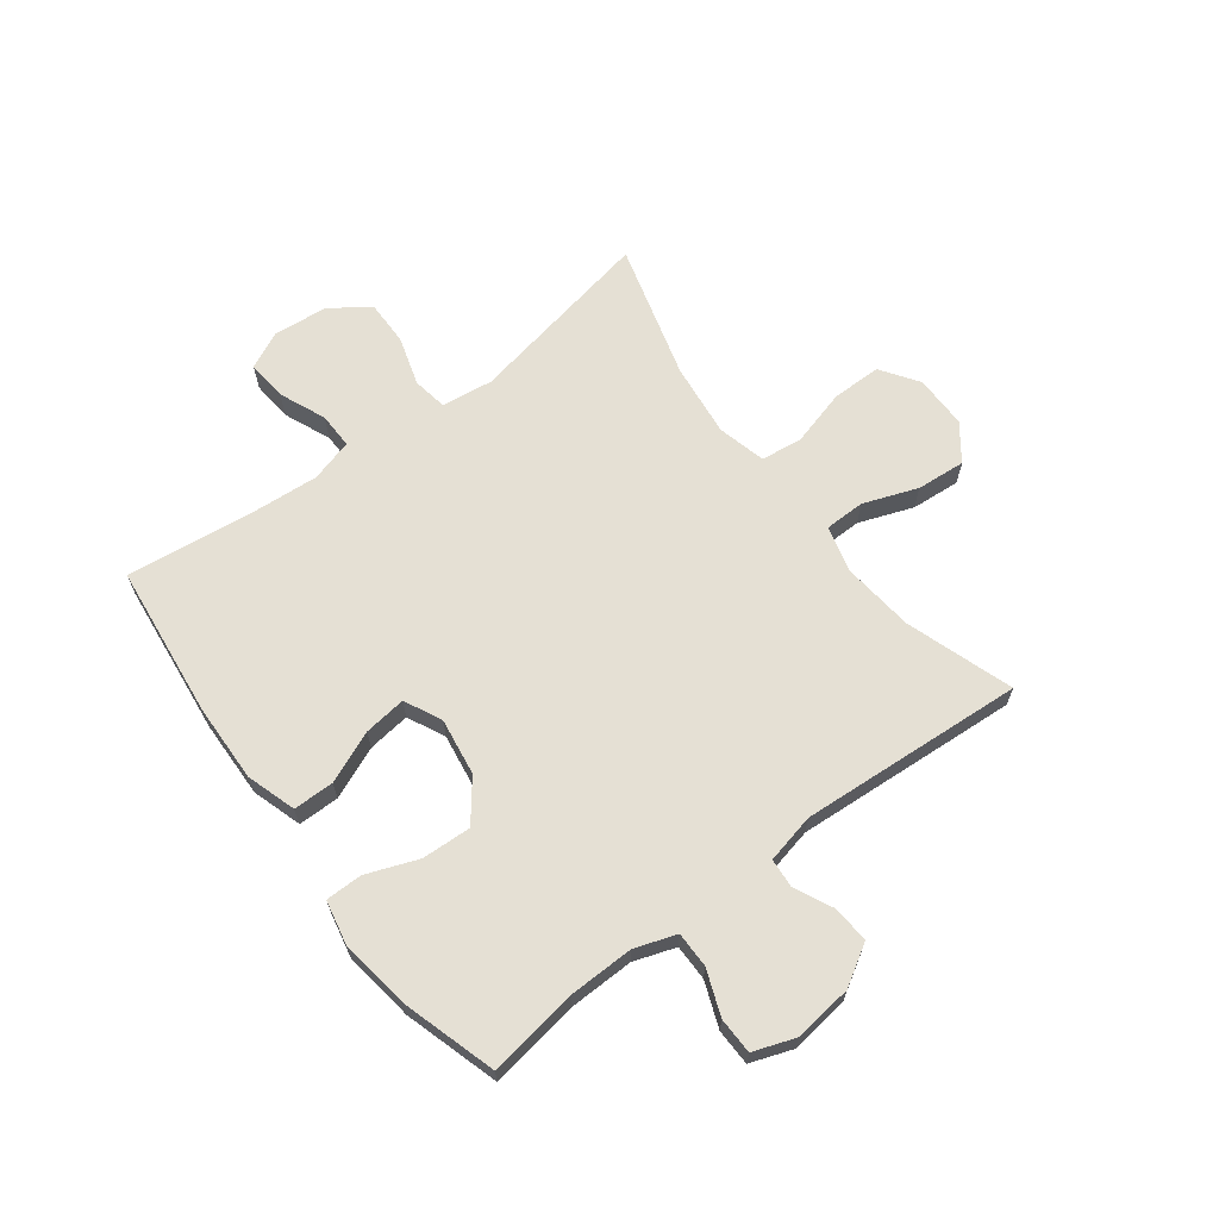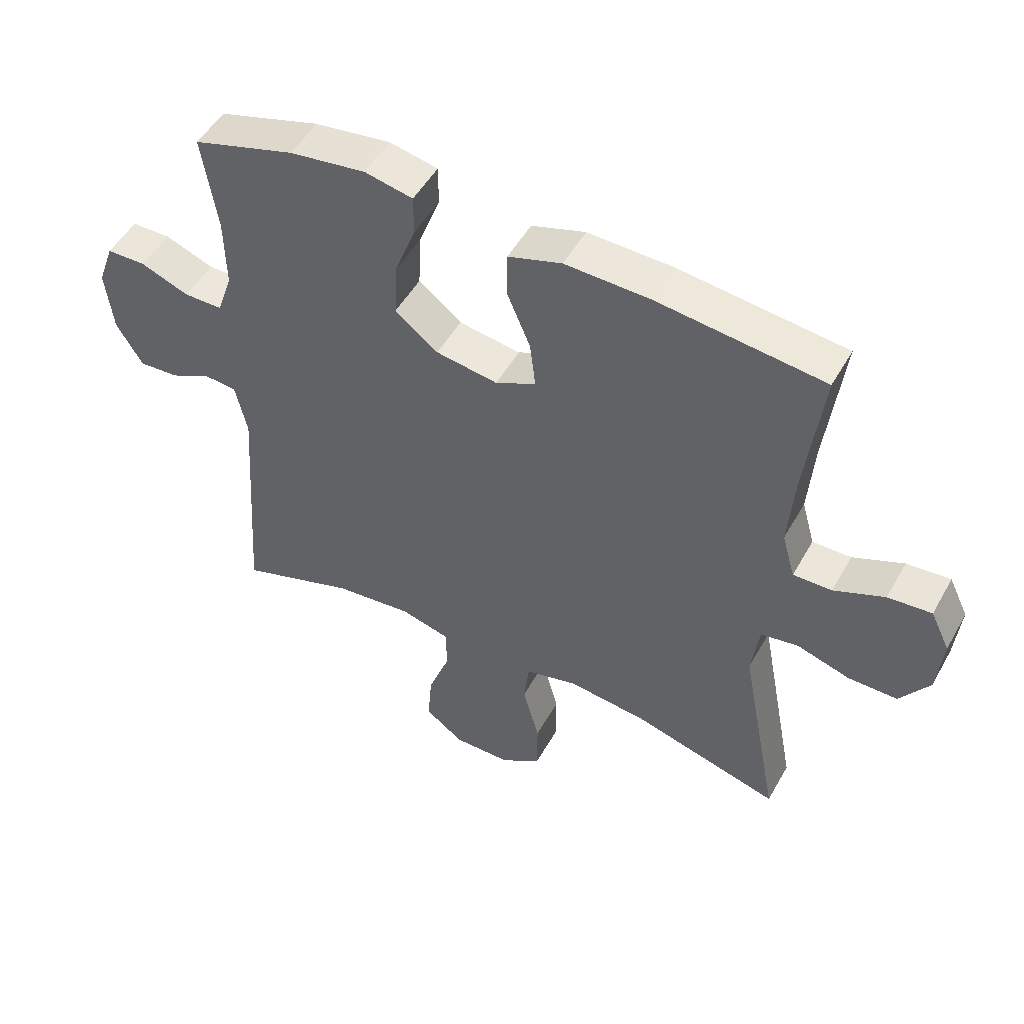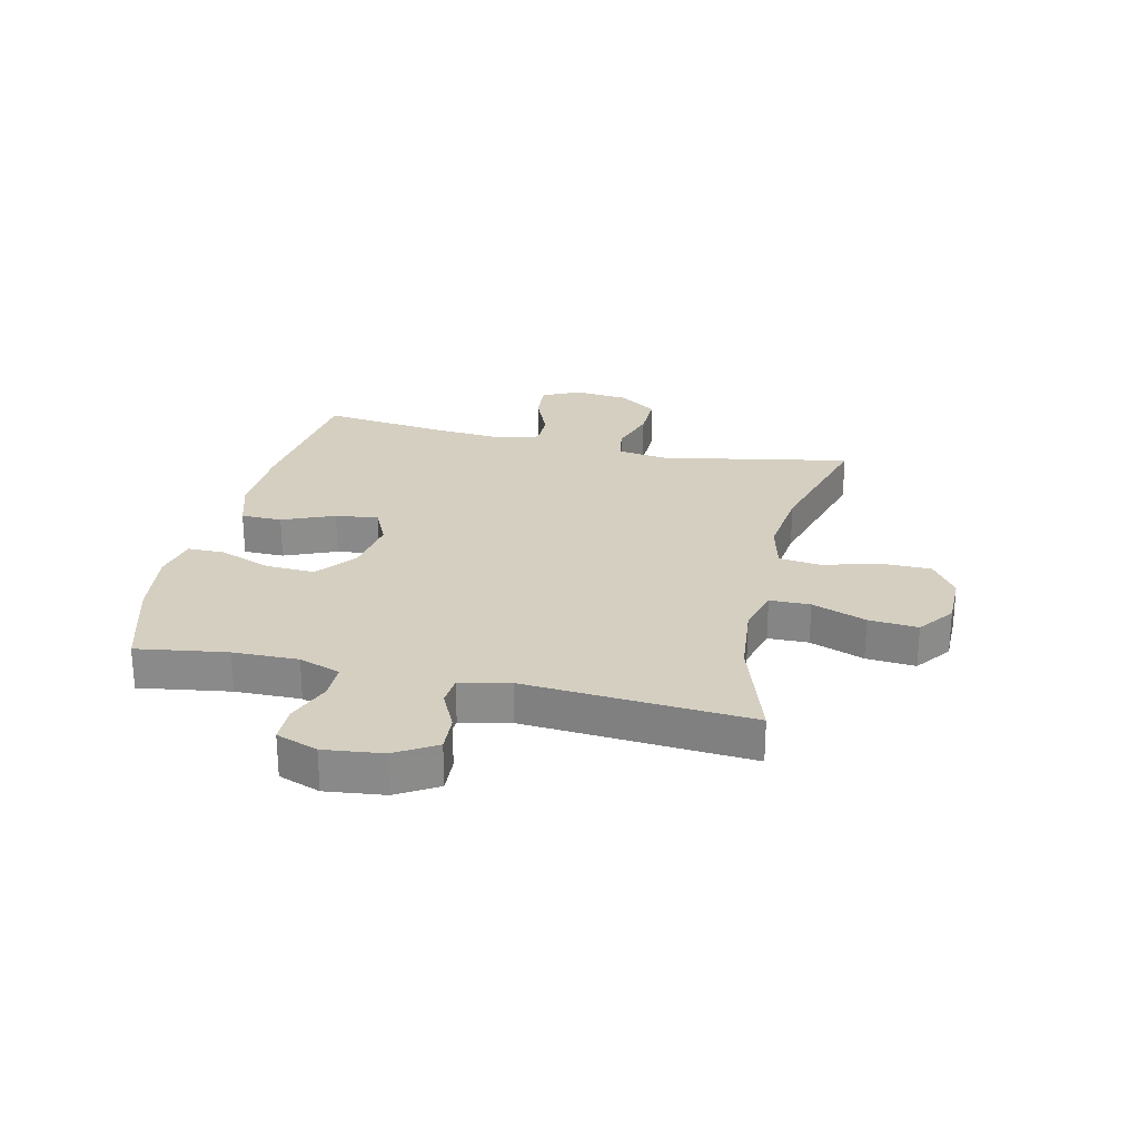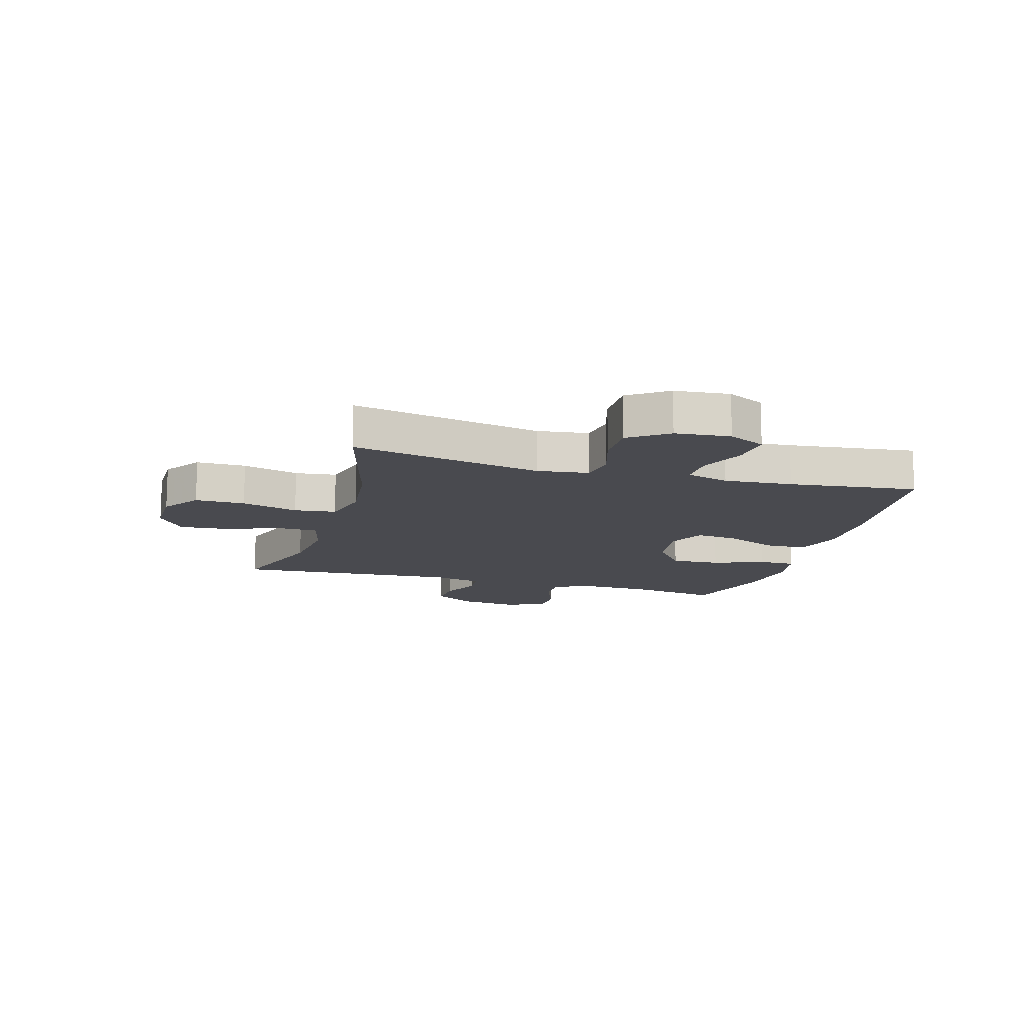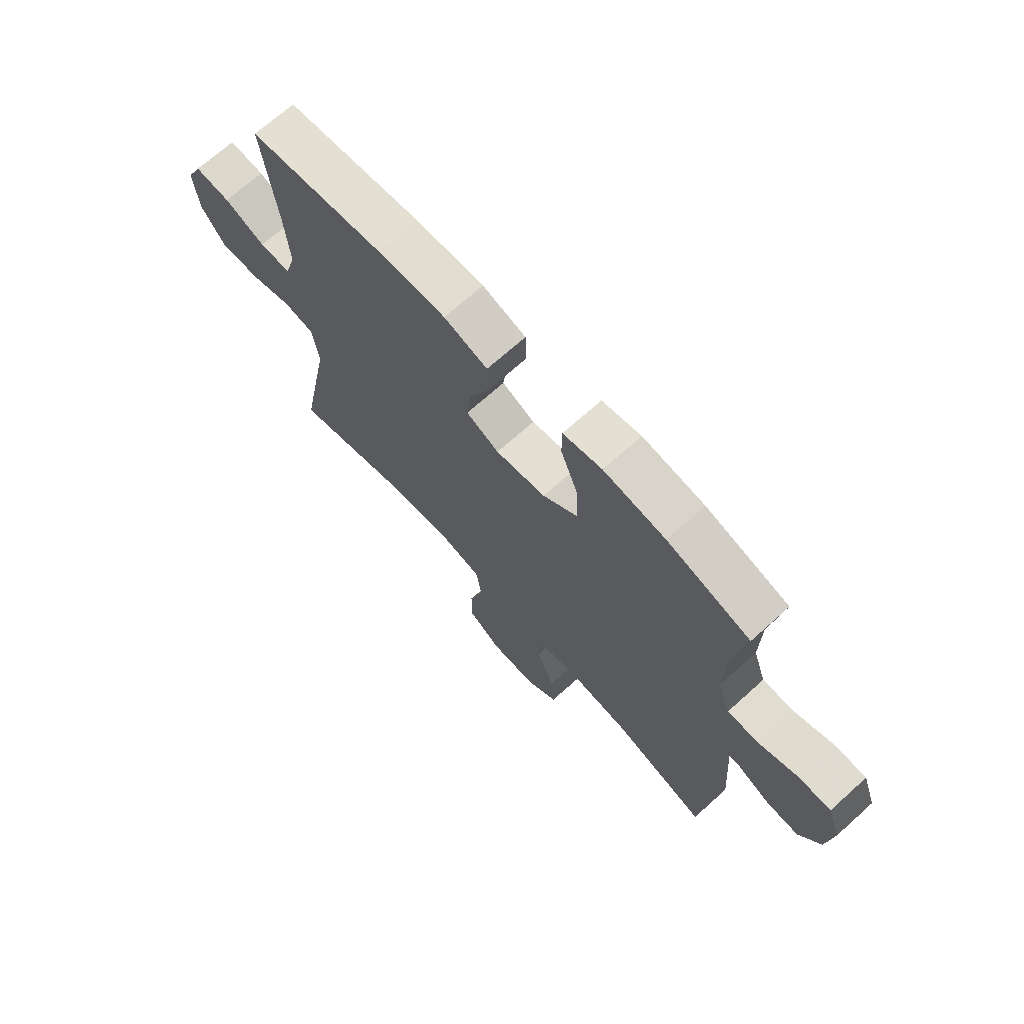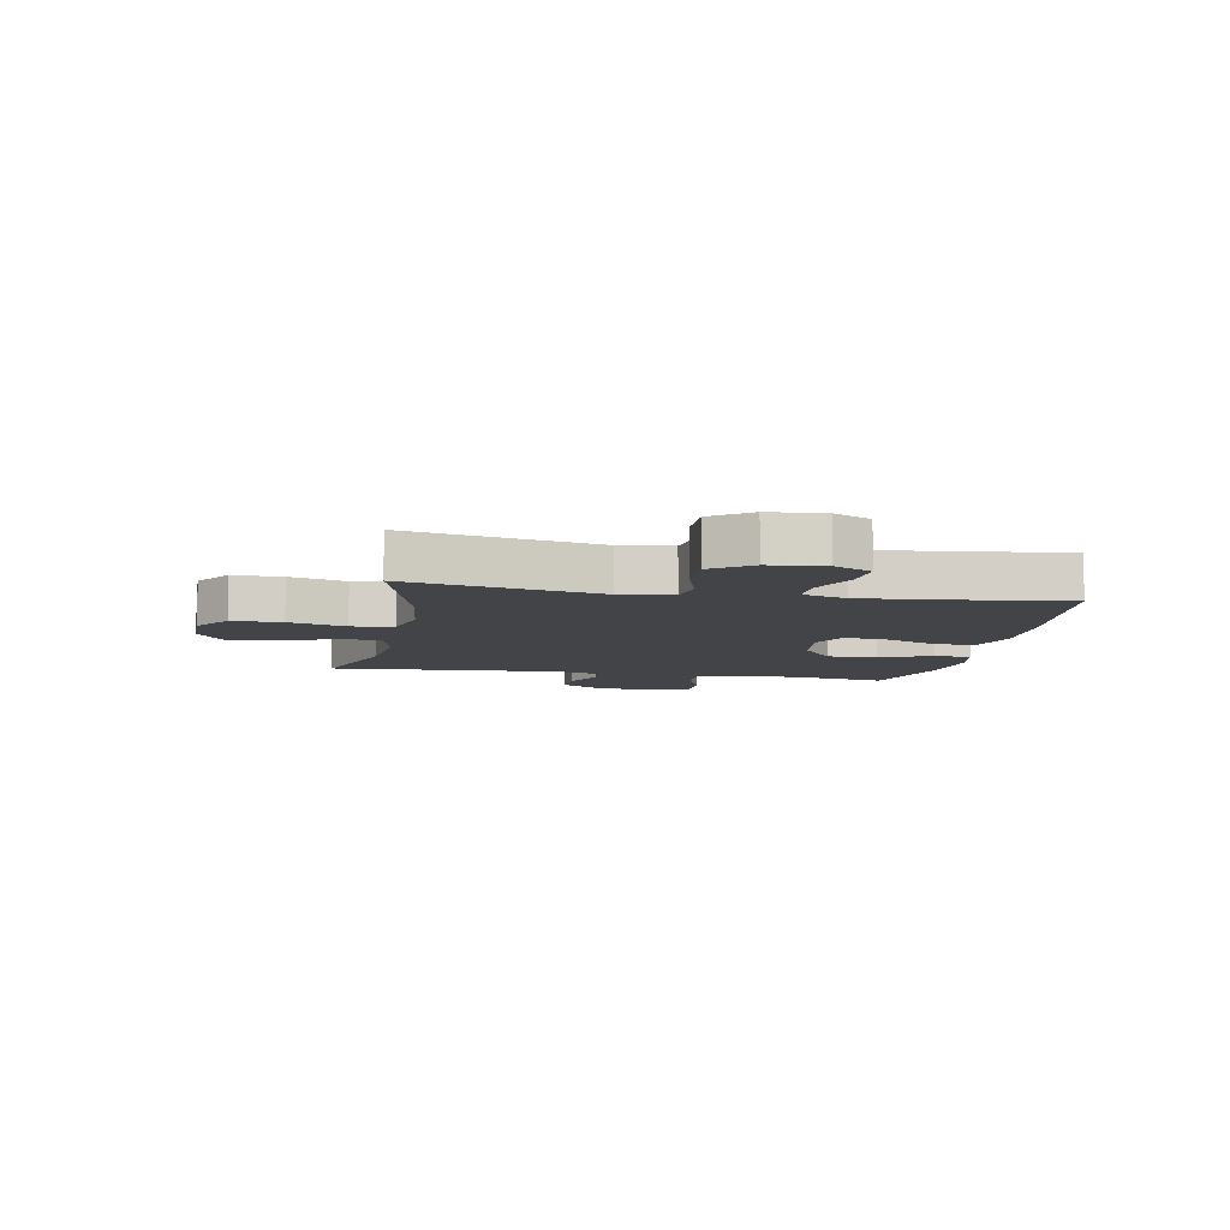
<metadata>
{"format":"obj","ext":"obj","renderer":"f3d","projection":"perspective","resolution":1024,"background":"white","views":[{"elev":65.7,"azim":52.9,"up":"+Y"},{"elev":50.3,"azim":-151.4,"up":"+Z"},{"elev":25.9,"azim":103.0,"up":"+Y"},{"elev":-13.5,"azim":-106.2,"up":"+Y"},{"elev":69.7,"azim":48.0,"up":"+Z"},{"elev":-8.2,"azim":-100.7,"up":"+Y"}]}
</metadata>
<code>
v -0.5 0.07 -0.5
v -0.437 0.07 -0.171
v -0.449 0.07 -0.082
v -0.509 0.07 -0.072
v -0.594 0.07 -0.098
v -0.673 0.07 -0.099
v -0.72 0.07 -0.032
v -0.729 0.07 0.063
v -0.698 0.07 0.127
v -0.628 0.07 0.121
v -0.547 0.07 0.087
v -0.485 0.07 0.086
v -0.464 0.07 0.16
v -0.473 0.07 0.278
v -0.5 0.07 0.5
v -0.233 0.07 0.531
v -0.098 0.07 0.535
v -0.012 0.07 0.508
v -0.011 0.07 0.437
v -0.049 0.07 0.347
v -0.058 0.07 0.273
v 0.007 0.07 0.242
v 0.106 0.07 0.257
v 0.175 0.07 0.311
v 0.171 0.07 0.397
v 0.137 0.07 0.486
v 0.137 0.07 0.55
v 0.214 0.07 0.566
v 0.336 0.07 0.549
v 0.5 0.07 0.5
v 0.476 0.07 0.344
v 0.474 0.07 0.231
v 0.499 0.07 0.159
v 0.561 0.07 0.159
v 0.639 0.07 0.189
v 0.702 0.07 0.188
v 0.728 0.07 0.116
v 0.716 0.07 0.014
v 0.674 0.07 -0.056
v 0.61 0.07 -0.052
v 0.543 0.07 -0.02
v 0.492 0.07 -0.024
v 0.473 0.07 -0.11
v 0.5 0.07 -0.5
v 0.314 0.07 -0.438
v 0.189 0.07 -0.425
v 0.109 0.07 -0.446
v 0.108 0.07 -0.516
v 0.143 0.07 -0.61
v 0.15 0.07 -0.695
v 0.088 0.07 -0.741
v -0.005 0.07 -0.741
v -0.07 0.07 -0.696
v -0.07 0.07 -0.61
v -0.043 0.07 -0.512
v -0.052 0.07 -0.44
v -0.136 0.07 -0.419
v -0.264 0.07 -0.434
v -0.5 0 -0.5
v -0.437 0 -0.171
v -0.449 0 -0.082
v -0.509 0 -0.072
v -0.594 0 -0.098
v -0.673 0 -0.099
v -0.72 0 -0.032
v -0.729 0 0.063
v -0.698 0 0.127
v -0.628 0 0.121
v -0.547 0 0.087
v -0.485 0 0.086
v -0.464 0 0.16
v -0.473 0 0.278
v -0.5 0 0.5
v -0.233 0 0.531
v -0.098 0 0.535
v -0.012 0 0.508
v -0.011 0 0.437
v -0.049 0 0.347
v -0.058 0 0.273
v 0.007 0 0.242
v 0.106 0 0.257
v 0.175 0 0.311
v 0.171 0 0.397
v 0.137 0 0.486
v 0.137 0 0.55
v 0.214 0 0.566
v 0.336 0 0.549
v 0.5 0 0.5
v 0.476 0 0.344
v 0.474 0 0.231
v 0.499 0 0.159
v 0.561 0 0.159
v 0.639 0 0.189
v 0.702 0 0.188
v 0.728 0 0.116
v 0.716 0 0.014
v 0.674 0 -0.056
v 0.61 0 -0.052
v 0.543 0 -0.02
v 0.492 0 -0.024
v 0.473 0 -0.11
v 0.5 0 -0.5
v 0.314 0 -0.438
v 0.189 0 -0.425
v 0.109 0 -0.446
v 0.108 0 -0.516
v 0.143 0 -0.61
v 0.15 0 -0.695
v 0.088 0 -0.741
v -0.005 0 -0.741
v -0.07 0 -0.696
v -0.07 0 -0.61
v -0.043 0 -0.512
v -0.052 0 -0.44
v -0.136 0 -0.419
v -0.264 0 -0.434
f 53 54 55
f 52 53 55
f 51 52 55
f 50 51 55
f 49 50 55
f 48 49 55
f 47 48 55 56
f 46 47 56 57
f 43 44 45
f 42 43 45 46
f 39 40 41
f 38 39 41
f 37 38 41
f 36 37 41
f 35 36 41
f 34 35 41
f 33 34 41 42
f 42 46 57
f 33 42 57
f 32 33 57
f 29 30 31
f 28 29 31
f 27 28 31
f 26 27 31
f 25 26 31
f 24 25 31 32
f 18 19 20
f 17 18 20
f 16 17 20
f 15 16 20
f 14 15 20
f 13 14 20 21
f 12 13 21 22
f 9 10 11
f 8 9 11
f 7 8 11
f 6 7 11
f 5 6 11
f 4 5 11
f 3 4 11 12
f 58 1 2
f 57 58 2
f 32 57 2
f 24 32 2
f 23 24 2
f 22 23 2 3
f 3 12 22
f 113 112 111
f 113 111 110
f 113 110 109
f 113 109 108
f 113 108 107
f 113 107 106
f 114 113 106 105
f 115 114 105 104
f 103 102 101
f 104 103 101 100
f 99 98 97
f 99 97 96
f 99 96 95
f 99 95 94
f 99 94 93
f 99 93 92
f 100 99 92 91
f 115 104 100
f 115 100 91
f 115 91 90
f 89 88 87
f 89 87 86
f 89 86 85
f 89 85 84
f 89 84 83
f 90 89 83 82
f 78 77 76
f 78 76 75
f 78 75 74
f 78 74 73
f 78 73 72
f 79 78 72 71
f 80 79 71 70
f 69 68 67
f 69 67 66
f 69 66 65
f 69 65 64
f 69 64 63
f 69 63 62
f 70 69 62 61
f 60 59 116
f 60 116 115
f 60 115 90
f 60 90 82
f 60 82 81
f 61 60 81 80
f 80 70 61
f 1 59 60 2
f 2 60 61 3
f 3 61 62 4
f 4 62 63 5
f 5 63 64 6
f 6 64 65 7
f 7 65 66 8
f 8 66 67 9
f 9 67 68 10
f 10 68 69 11
f 11 69 70 12
f 12 70 71 13
f 13 71 72 14
f 14 72 73 15
f 15 73 74 16
f 16 74 75 17
f 17 75 76 18
f 18 76 77 19
f 19 77 78 20
f 20 78 79 21
f 21 79 80 22
f 22 80 81 23
f 23 81 82 24
f 24 82 83 25
f 25 83 84 26
f 26 84 85 27
f 27 85 86 28
f 28 86 87 29
f 29 87 88 30
f 30 88 89 31
f 31 89 90 32
f 32 90 91 33
f 33 91 92 34
f 34 92 93 35
f 35 93 94 36
f 36 94 95 37
f 37 95 96 38
f 38 96 97 39
f 39 97 98 40
f 40 98 99 41
f 41 99 100 42
f 42 100 101 43
f 43 101 102 44
f 44 102 103 45
f 45 103 104 46
f 46 104 105 47
f 47 105 106 48
f 48 106 107 49
f 49 107 108 50
f 50 108 109 51
f 51 109 110 52
f 52 110 111 53
f 53 111 112 54
f 54 112 113 55
f 55 113 114 56
f 56 114 115 57
f 57 115 116 58
f 58 116 59 1

</code>
